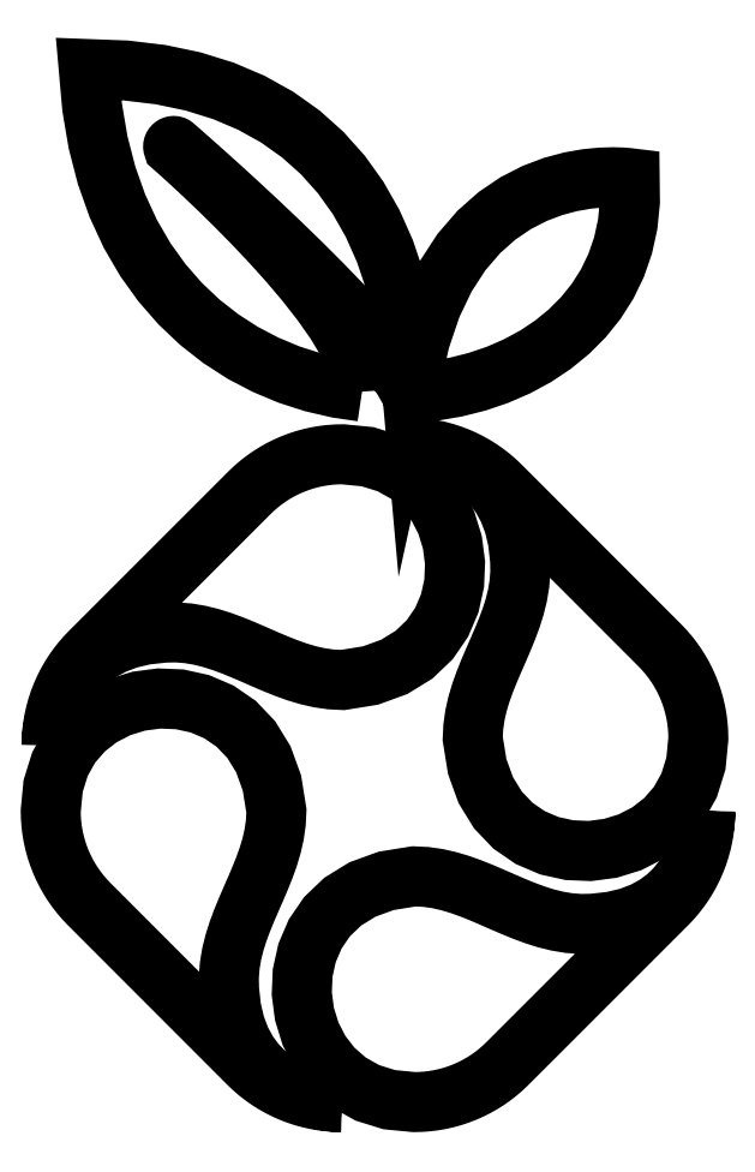
<metadata>
{"format":"dxf","ext":"dxf","renderer":"ezdxf+matplotlib","layout":"modelspace","background":"white","min_lineweight":24,"dpi":150}
</metadata>
<code>
0
SECTION
2
ENTITIES
0
LWPOLYLINE
8
0
90
112
70
1
10
31.92
20
69
30
0
10
29.64
20
69.34
30
0
10
27.38
20
69.86
30
0
10
25.14
20
70.58
30
0
10
22.96
20
71.49
30
0
10
20.84
20
72.6
30
0
10
18.8
20
73.92
30
0
10
16.85
20
75.44
30
0
10
15.03
20
77.16
30
0
10
13.33
20
79.11
30
0
10
11.78
20
81.26
30
0
10
10.4
20
83.64
30
0
10
9.197
20
86.24
30
0
10
8.192
20
89.07
30
0
10
7.402
20
92.13
30
0
10
6.843
20
95.42
30
0
10
6.532
20
98.95
30
0
10
9.969
20
98.82
30
0
10
13.2
20
98.43
30
0
10
16.22
20
97.8
30
0
10
19.04
20
96.92
30
0
10
21.65
20
95.82
30
0
10
24.05
20
94.48
30
0
10
26.24
20
92.92
30
0
10
28.22
20
91.15
30
0
10
29.99
20
89.17
30
0
10
31.55
20
86.99
30
0
10
32.9
20
84.61
30
0
10
34.04
20
82.05
30
0
10
34.97
20
79.31
30
0
10
35.69
20
76.39
30
0
10
36.19
20
73.31
30
0
10
36.48
20
70.06
30
0
10
37.3
20
73.78
30
0
10
38.38
20
76.97
30
0
10
39.68
20
79.68
30
0
10
41.16
20
81.96
30
0
10
42.77
20
83.83
30
0
10
44.47
20
85.33
30
0
10
46.22
20
86.51
30
0
10
47.97
20
87.41
30
0
10
49.68
20
88.05
30
0
10
51.3
20
88.48
30
0
10
52.79
20
88.74
30
0
10
54.11
20
88.87
30
0
10
55.21
20
88.9
30
0
10
56.06
20
88.88
30
0
10
56.59
20
88.84
30
0
10
56.78
20
88.81
30
0
10
56.81
20
86.61
30
0
10
56.6
20
84.53
30
0
10
56.16
20
82.56
30
0
10
55.52
20
80.71
30
0
10
54.68
20
78.98
30
0
10
53.66
20
77.38
30
0
10
52.48
20
75.9
30
0
10
51.13
20
74.56
30
0
10
49.65
20
73.35
30
0
10
48.04
20
72.28
30
0
10
46.32
20
71.34
30
0
10
44.49
20
70.55
30
0
10
42.59
20
69.91
30
0
10
40.6
20
69.41
30
0
10
38.56
20
69.06
30
0
10
36.48
20
68.87
30
0
10
35.71
20
70.22
30
0
10
34.63
20
71.76
30
0
10
33.28
20
73.45
30
0
10
31.71
20
75.25
30
0
10
29.98
20
77.13
30
0
10
28.13
20
79.04
30
0
10
26.22
20
80.95
30
0
10
24.29
20
82.82
30
0
10
22.4
20
84.61
30
0
10
20.6
20
86.29
30
0
10
18.93
20
87.81
30
0
10
17.46
20
89.14
30
0
10
16.22
20
90.25
30
0
10
15.28
20
91.08
30
0
10
14.67
20
91.61
30
0
10
14.46
20
91.79
30
0
10
14.45
20
91.8
30
0
10
14.44
20
91.8
30
0
10
14.44
20
91.8
30
0
10
14.43
20
91.81
30
0
10
14.42
20
91.8
30
0
10
14.41
20
91.8
30
0
10
14.4
20
91.8
30
0
10
14.4
20
91.79
30
0
10
14.39
20
91.79
30
0
10
14.38
20
91.78
30
0
10
14.38
20
91.78
30
0
10
14.38
20
91.77
30
0
10
14.37
20
91.76
30
0
10
14.37
20
91.75
30
0
10
14.37
20
91.74
30
0
10
14.38
20
91.73
30
0
10
14.58
20
91.55
30
0
10
15.16
20
91.04
30
0
10
16.05
20
90.22
30
0
10
17.21
20
89.15
30
0
10
18.58
20
87.84
30
0
10
20.1
20
86.35
30
0
10
21.73
20
84.71
30
0
10
23.4
20
82.94
30
0
10
25.06
20
81.1
30
0
10
26.66
20
79.21
30
0
10
28.15
20
77.32
30
0
10
29.46
20
75.45
30
0
10
30.55
20
73.65
30
0
10
31.36
20
71.95
30
0
10
31.83
20
70.39
30
0
0
LWPOLYLINE
8
0
90
113
70
0
10
30.05
20
3
30
0
10
29.78
20
3.016
30
0
10
29.34
20
3.053
30
0
10
28.77
20
3.124
30
0
10
28.08
20
3.243
30
0
10
27.3
20
3.424
30
0
10
26.45
20
3.682
30
0
10
25.56
20
4.029
30
0
10
24.65
20
4.48
30
0
10
23.75
20
5.048
30
0
10
22.87
20
5.748
30
0
10
22.05
20
6.593
30
0
10
21.3
20
7.597
30
0
10
20.66
20
8.774
30
0
10
20.14
20
10.14
30
0
10
19.77
20
11.7
30
0
10
19.57
20
13.48
30
0
10
19.55
20
14.61
30
0
10
19.63
20
15.71
30
0
10
19.81
20
16.78
30
0
10
20.07
20
17.82
30
0
10
20.39
20
18.84
30
0
10
20.77
20
19.85
30
0
10
21.17
20
20.85
30
0
10
21.6
20
21.84
30
0
10
22.04
20
22.83
30
0
10
22.46
20
23.82
30
0
10
22.86
20
24.82
30
0
10
23.22
20
25.83
30
0
10
23.52
20
26.85
30
0
10
23.76
20
27.9
30
0
10
23.91
20
28.97
30
0
10
23.97
20
30.07
30
0
10
23.55
20
32.65
30
0
10
22.75
20
34.86
30
0
10
21.62
20
36.69
30
0
10
20.23
20
38.15
30
0
10
18.62
20
39.25
30
0
10
16.85
20
40.01
30
0
10
14.98
20
40.42
30
0
10
13.07
20
40.5
30
0
10
11.17
20
40.25
30
0
10
9.345
20
39.69
30
0
10
7.642
20
38.81
30
0
10
6.122
20
37.63
30
0
10
4.841
20
36.16
30
0
10
3.856
20
34.41
30
0
10
3.223
20
32.37
30
0
10
3
20
30.07
30
0
10
3
20
30.07
30
0
10
3
20
30.07
30
0
10
3
20
30.07
30
0
10
3
20
30.07
30
0
10
3
20
30.07
30
0
10
3
20
30.07
30
0
10
3
20
30.07
30
0
10
3
20
30.07
30
0
10
3
20
30.07
30
0
10
3
20
30.07
30
0
10
3
20
30.07
30
0
10
3
20
30.07
30
0
10
3
20
30.07
30
0
10
3
20
30.07
30
0
10
3
20
30.07
30
0
10
3
20
30.07
30
0
10
3.014
20
29.46
30
0
10
3.057
20
28.86
30
0
10
3.13
20
28.26
30
0
10
3.232
20
27.67
30
0
10
3.362
20
27.08
30
0
10
3.521
20
26.51
30
0
10
3.708
20
25.94
30
0
10
3.922
20
25.38
30
0
10
4.163
20
24.83
30
0
10
4.431
20
24.3
30
0
10
4.724
20
23.78
30
0
10
5.044
20
23.27
30
0
10
5.389
20
22.78
30
0
10
5.759
20
22.3
30
0
10
6.153
20
21.85
30
0
10
6.571
20
21.41
30
0
10
7.496
20
20.48
30
0
10
8.422
20
19.55
30
0
10
9.347
20
18.63
30
0
10
10.27
20
17.7
30
0
10
11.2
20
16.78
30
0
10
12.12
20
15.85
30
0
10
13.05
20
14.93
30
0
10
13.97
20
14
30
0
10
14.9
20
13.08
30
0
10
15.82
20
12.15
30
0
10
16.75
20
11.22
30
0
10
17.67
20
10.3
30
0
10
18.6
20
9.373
30
0
10
19.53
20
8.447
30
0
10
20.45
20
7.521
30
0
10
21.38
20
6.595
30
0
10
21.82
20
6.177
30
0
10
22.27
20
5.783
30
0
10
22.75
20
5.413
30
0
10
23.24
20
5.068
30
0
10
23.75
20
4.749
30
0
10
24.27
20
4.455
30
0
10
24.8
20
4.188
30
0
10
25.35
20
3.947
30
0
10
25.91
20
3.733
30
0
10
26.48
20
3.546
30
0
10
27.05
20
3.387
30
0
10
27.64
20
3.256
30
0
10
28.23
20
3.154
30
0
10
28.83
20
3.081
30
0
10
29.43
20
3.038
30
0
10
30.04
20
3.024
30
0
0
LWPOLYLINE
8
0
90
113
70
0
10
63.82
20
30.07
30
0
10
63.81
20
29.8
30
0
10
63.77
20
29.36
30
0
10
63.7
20
28.79
30
0
10
63.58
20
28.1
30
0
10
63.4
20
27.32
30
0
10
63.14
20
26.47
30
0
10
62.79
20
25.58
30
0
10
62.34
20
24.67
30
0
10
61.77
20
23.76
30
0
10
61.07
20
22.89
30
0
10
60.23
20
22.06
30
0
10
59.23
20
21.32
30
0
10
58.05
20
20.67
30
0
10
56.69
20
20.15
30
0
10
55.12
20
19.78
30
0
10
53.34
20
19.59
30
0
10
52.21
20
19.56
30
0
10
51.12
20
19.65
30
0
10
50.05
20
19.83
30
0
10
49
20
20.09
30
0
10
47.98
20
20.41
30
0
10
46.97
20
20.78
30
0
10
45.97
20
21.19
30
0
10
44.98
20
21.62
30
0
10
43.99
20
22.05
30
0
10
43
20
22.48
30
0
10
42
20
22.87
30
0
10
40.99
20
23.23
30
0
10
39.97
20
23.54
30
0
10
38.92
20
23.78
30
0
10
37.85
20
23.93
30
0
10
36.76
20
23.98
30
0
10
34.17
20
23.57
30
0
10
31.97
20
22.77
30
0
10
30.14
20
21.64
30
0
10
28.67
20
20.25
30
0
10
27.57
20
18.64
30
0
10
26.81
20
16.87
30
0
10
26.4
20
15
30
0
10
26.32
20
13.09
30
0
10
26.57
20
11.19
30
0
10
27.14
20
9.365
30
0
10
28.01
20
7.663
30
0
10
29.19
20
6.143
30
0
10
30.66
20
4.863
30
0
10
32.42
20
3.878
30
0
10
34.45
20
3.246
30
0
10
36.76
20
3.023
30
0
10
36.76
20
3.023
30
0
10
36.76
20
3.023
30
0
10
36.76
20
3.023
30
0
10
36.76
20
3.023
30
0
10
36.76
20
3.023
30
0
10
36.76
20
3.023
30
0
10
36.76
20
3.023
30
0
10
36.76
20
3.023
30
0
10
36.76
20
3.023
30
0
10
36.76
20
3.023
30
0
10
36.76
20
3.023
30
0
10
36.76
20
3.023
30
0
10
36.76
20
3.023
30
0
10
36.76
20
3.023
30
0
10
36.76
20
3.023
30
0
10
36.76
20
3.023
30
0
10
37.36
20
3.036
30
0
10
37.97
20
3.08
30
0
10
38.56
20
3.152
30
0
10
39.16
20
3.254
30
0
10
39.74
20
3.385
30
0
10
40.32
20
3.544
30
0
10
40.88
20
3.731
30
0
10
41.44
20
3.945
30
0
10
41.99
20
4.186
30
0
10
42.52
20
4.453
30
0
10
43.04
20
4.747
30
0
10
43.55
20
5.067
30
0
10
44.04
20
5.411
30
0
10
44.52
20
5.781
30
0
10
44.98
20
6.175
30
0
10
45.42
20
6.594
30
0
10
46.34
20
7.519
30
0
10
47.27
20
8.444
30
0
10
48.2
20
9.369
30
0
10
49.12
20
10.29
30
0
10
50.05
20
11.22
30
0
10
50.97
20
12.15
30
0
10
51.9
20
13.07
30
0
10
52.83
20
14
30
0
10
53.75
20
14.92
30
0
10
54.68
20
15.85
30
0
10
55.6
20
16.77
30
0
10
56.53
20
17.7
30
0
10
57.46
20
18.62
30
0
10
58.38
20
19.55
30
0
10
59.31
20
20.47
30
0
10
60.23
20
21.4
30
0
10
60.65
20
21.84
30
0
10
61.05
20
22.3
30
0
10
61.42
20
22.77
30
0
10
61.76
20
23.26
30
0
10
62.08
20
23.77
30
0
10
62.37
20
24.29
30
0
10
62.64
20
24.83
30
0
10
62.88
20
25.37
30
0
10
63.1
20
25.93
30
0
10
63.28
20
26.5
30
0
10
63.44
20
27.07
30
0
10
63.57
20
27.66
30
0
10
63.67
20
28.25
30
0
10
63.75
20
28.85
30
0
10
63.79
20
29.45
30
0
10
63.8
20
30.06
30
0
0
LWPOLYLINE
8
0
90
113
70
0
10
36.12
20
63.84
30
0
10
36.39
20
63.82
30
0
10
36.82
20
63.79
30
0
10
37.4
20
63.71
30
0
10
38.09
20
63.6
30
0
10
38.87
20
63.41
30
0
10
39.71
20
63.16
30
0
10
40.61
20
62.81
30
0
10
41.52
20
62.36
30
0
10
42.42
20
61.79
30
0
10
43.3
20
61.09
30
0
10
44.12
20
60.25
30
0
10
44.87
20
59.24
30
0
10
45.51
20
58.06
30
0
10
46.03
20
56.7
30
0
10
46.4
20
55.14
30
0
10
46.6
20
53.36
30
0
10
46.62
20
52.23
30
0
10
46.54
20
51.13
30
0
10
46.36
20
50.06
30
0
10
46.1
20
49.02
30
0
10
45.78
20
47.99
30
0
10
45.4
20
46.99
30
0
10
44.99
20
45.99
30
0
10
44.57
20
45
30
0
10
44.13
20
44.01
30
0
10
43.71
20
43.02
30
0
10
43.31
20
42.02
30
0
10
42.95
20
41.01
30
0
10
42.65
20
39.99
30
0
10
42.41
20
38.94
30
0
10
42.26
20
37.87
30
0
10
42.2
20
36.77
30
0
10
42.62
20
34.18
30
0
10
43.42
20
31.98
30
0
10
44.54
20
30.15
30
0
10
45.94
20
28.69
30
0
10
47.55
20
27.58
30
0
10
49.32
20
26.83
30
0
10
51.18
20
26.42
30
0
10
53.09
20
26.34
30
0
10
54.99
20
26.59
30
0
10
56.82
20
27.15
30
0
10
58.52
20
28.03
30
0
10
60.04
20
29.2
30
0
10
61.32
20
30.68
30
0
10
62.31
20
32.43
30
0
10
62.94
20
34.47
30
0
10
63.16
20
36.77
30
0
10
63.16
20
36.77
30
0
10
63.16
20
36.77
30
0
10
63.16
20
36.77
30
0
10
63.16
20
36.77
30
0
10
63.16
20
36.77
30
0
10
63.16
20
36.77
30
0
10
63.16
20
36.77
30
0
10
63.16
20
36.77
30
0
10
63.16
20
36.77
30
0
10
63.16
20
36.77
30
0
10
63.16
20
36.77
30
0
10
63.16
20
36.77
30
0
10
63.16
20
36.77
30
0
10
63.16
20
36.77
30
0
10
63.16
20
36.77
30
0
10
63.16
20
36.77
30
0
10
63.15
20
37.38
30
0
10
63.11
20
37.98
30
0
10
63.03
20
38.58
30
0
10
62.93
20
39.17
30
0
10
62.8
20
39.76
30
0
10
62.64
20
40.33
30
0
10
62.45
20
40.9
30
0
10
62.24
20
41.46
30
0
10
62
20
42
30
0
10
61.73
20
42.54
30
0
10
61.44
20
43.06
30
0
10
61.12
20
43.57
30
0
10
60.77
20
44.06
30
0
10
60.4
20
44.53
30
0
10
60.01
20
44.99
30
0
10
59.59
20
45.43
30
0
10
58.67
20
46.36
30
0
10
57.74
20
47.28
30
0
10
56.81
20
48.21
30
0
10
55.89
20
49.14
30
0
10
54.96
20
50.06
30
0
10
54.04
20
50.99
30
0
10
53.11
20
51.91
30
0
10
52.19
20
52.84
30
0
10
51.26
20
53.77
30
0
10
50.34
20
54.69
30
0
10
49.41
20
55.62
30
0
10
48.48
20
56.54
30
0
10
47.56
20
57.47
30
0
10
46.63
20
58.4
30
0
10
45.71
20
59.32
30
0
10
44.78
20
60.25
30
0
10
44.34
20
60.67
30
0
10
43.88
20
61.06
30
0
10
43.41
20
61.43
30
0
10
42.92
20
61.78
30
0
10
42.41
20
62.1
30
0
10
41.89
20
62.39
30
0
10
41.35
20
62.66
30
0
10
40.81
20
62.9
30
0
10
40.25
20
63.11
30
0
10
39.68
20
63.3
30
0
10
39.1
20
63.46
30
0
10
38.52
20
63.59
30
0
10
37.93
20
63.69
30
0
10
37.33
20
63.76
30
0
10
36.73
20
63.81
30
0
10
36.12
20
63.82
30
0
0
LWPOLYLINE
8
0
90
113
70
0
10
3.06
20
36.13
30
0
10
3.076
20
36.41
30
0
10
3.113
20
36.84
30
0
10
3.184
20
37.41
30
0
10
3.303
20
38.1
30
0
10
3.484
20
38.88
30
0
10
3.742
20
39.73
30
0
10
4.089
20
40.62
30
0
10
4.54
20
41.53
30
0
10
5.108
20
42.44
30
0
10
5.808
20
43.31
30
0
10
6.653
20
44.14
30
0
10
7.657
20
44.88
30
0
10
8.834
20
45.53
30
0
10
10.2
20
46.05
30
0
10
11.76
20
46.42
30
0
10
13.54
20
46.62
30
0
10
14.67
20
46.64
30
0
10
15.77
20
46.55
30
0
10
16.84
20
46.37
30
0
10
17.88
20
46.11
30
0
10
18.9
20
45.79
30
0
10
19.91
20
45.42
30
0
10
20.91
20
45.01
30
0
10
21.9
20
44.58
30
0
10
22.89
20
44.15
30
0
10
23.88
20
43.73
30
0
10
24.88
20
43.33
30
0
10
25.89
20
42.97
30
0
10
26.92
20
42.66
30
0
10
27.96
20
42.42
30
0
10
29.03
20
42.27
30
0
10
30.13
20
42.22
30
0
10
32.71
20
42.64
30
0
10
34.92
20
43.44
30
0
10
36.75
20
44.57
30
0
10
38.21
20
45.96
30
0
10
39.31
20
47.57
30
0
10
40.07
20
49.34
30
0
10
40.48
20
51.21
30
0
10
40.56
20
53.12
30
0
10
40.31
20
55.01
30
0
10
39.75
20
56.84
30
0
10
38.87
20
58.54
30
0
10
37.69
20
60.06
30
0
10
36.22
20
61.34
30
0
10
34.47
20
62.32
30
0
10
32.43
20
62.95
30
0
10
30.13
20
63.18
30
0
10
30.13
20
63.18
30
0
10
30.13
20
63.18
30
0
10
30.13
20
63.18
30
0
10
30.13
20
63.18
30
0
10
30.13
20
63.18
30
0
10
30.13
20
63.18
30
0
10
30.13
20
63.18
30
0
10
30.13
20
63.18
30
0
10
30.13
20
63.18
30
0
10
30.13
20
63.18
30
0
10
30.13
20
63.18
30
0
10
30.13
20
63.18
30
0
10
30.13
20
63.18
30
0
10
30.13
20
63.18
30
0
10
30.13
20
63.18
30
0
10
30.13
20
63.18
30
0
10
29.52
20
63.16
30
0
10
28.92
20
63.12
30
0
10
28.32
20
63.05
30
0
10
27.73
20
62.95
30
0
10
27.14
20
62.82
30
0
10
26.57
20
62.66
30
0
10
26
20
62.47
30
0
10
25.44
20
62.26
30
0
10
24.89
20
62.01
30
0
10
24.36
20
61.75
30
0
10
23.84
20
61.45
30
0
10
23.33
20
61.13
30
0
10
22.84
20
60.79
30
0
10
22.36
20
60.42
30
0
10
21.91
20
60.03
30
0
10
21.47
20
59.61
30
0
10
20.54
20
58.68
30
0
10
19.61
20
57.76
30
0
10
18.69
20
56.83
30
0
10
17.76
20
55.9
30
0
10
16.84
20
54.98
30
0
10
15.91
20
54.05
30
0
10
14.98
20
53.13
30
0
10
14.06
20
52.2
30
0
10
13.13
20
51.28
30
0
10
12.21
20
50.35
30
0
10
11.28
20
49.42
30
0
10
10.35
20
48.5
30
0
10
9.428
20
47.57
30
0
10
8.501
20
46.65
30
0
10
7.575
20
45.72
30
0
10
6.649
20
44.8
30
0
10
6.231
20
44.36
30
0
10
5.837
20
43.9
30
0
10
5.467
20
43.42
30
0
10
5.122
20
42.93
30
0
10
4.803
20
42.42
30
0
10
4.509
20
41.9
30
0
10
4.241
20
41.37
30
0
10
4
20
40.82
30
0
10
3.786
20
40.26
30
0
10
3.6
20
39.7
30
0
10
3.441
20
39.12
30
0
10
3.31
20
38.53
30
0
10
3.208
20
37.94
30
0
10
3.135
20
37.35
30
0
10
3.092
20
36.74
30
0
10
3.078
20
36.13
30
0
0
ENDSEC
0
EOF

</code>
